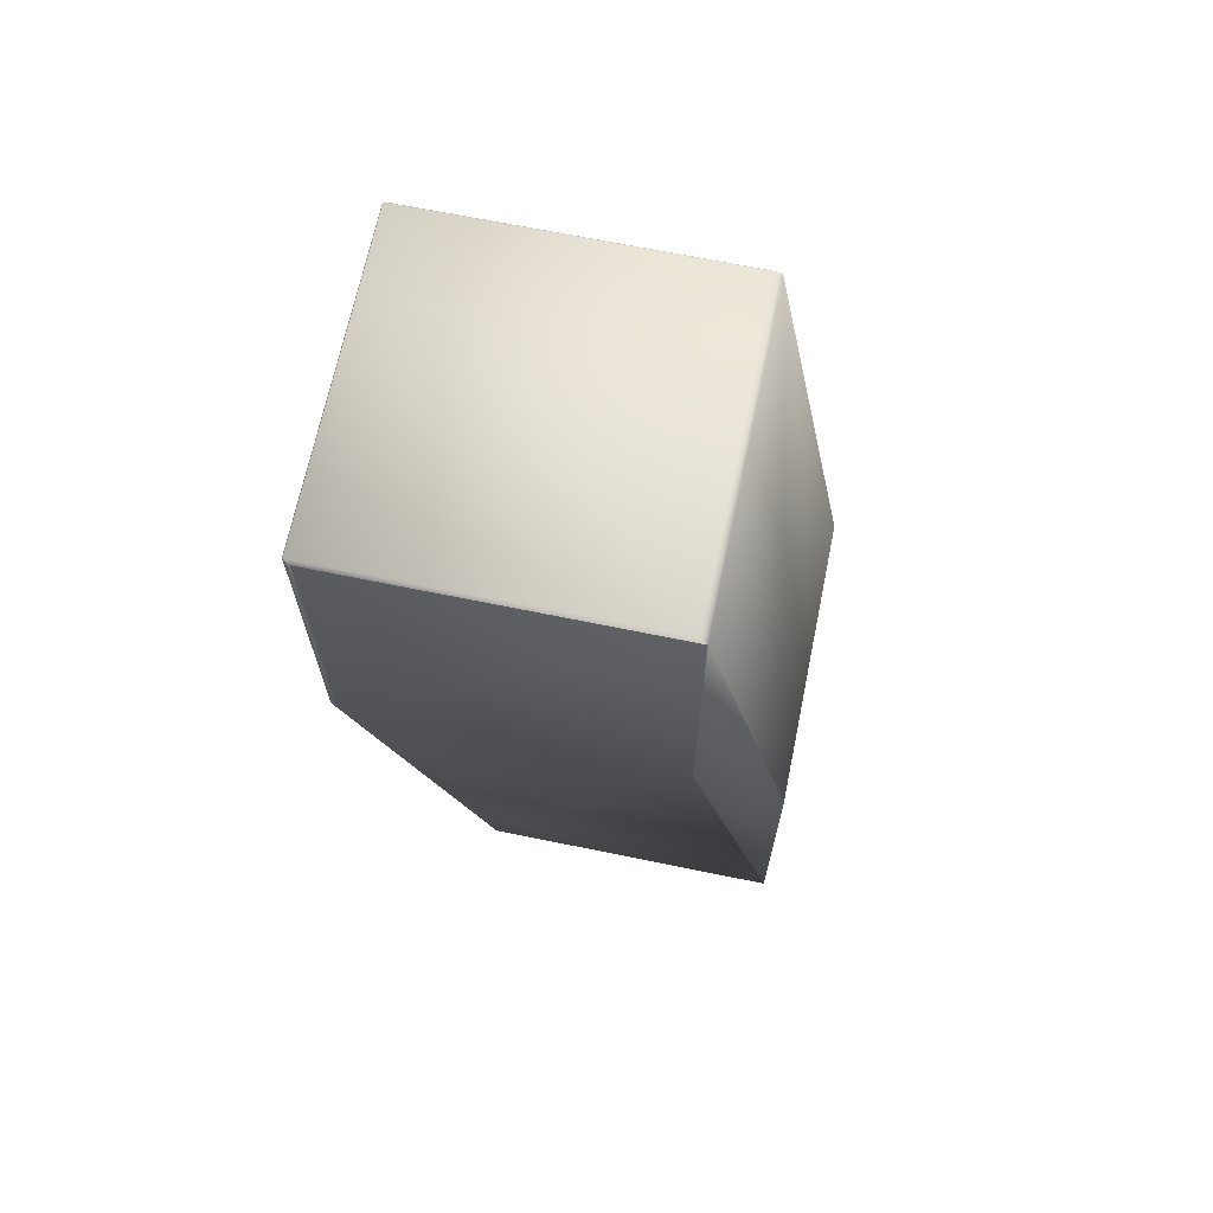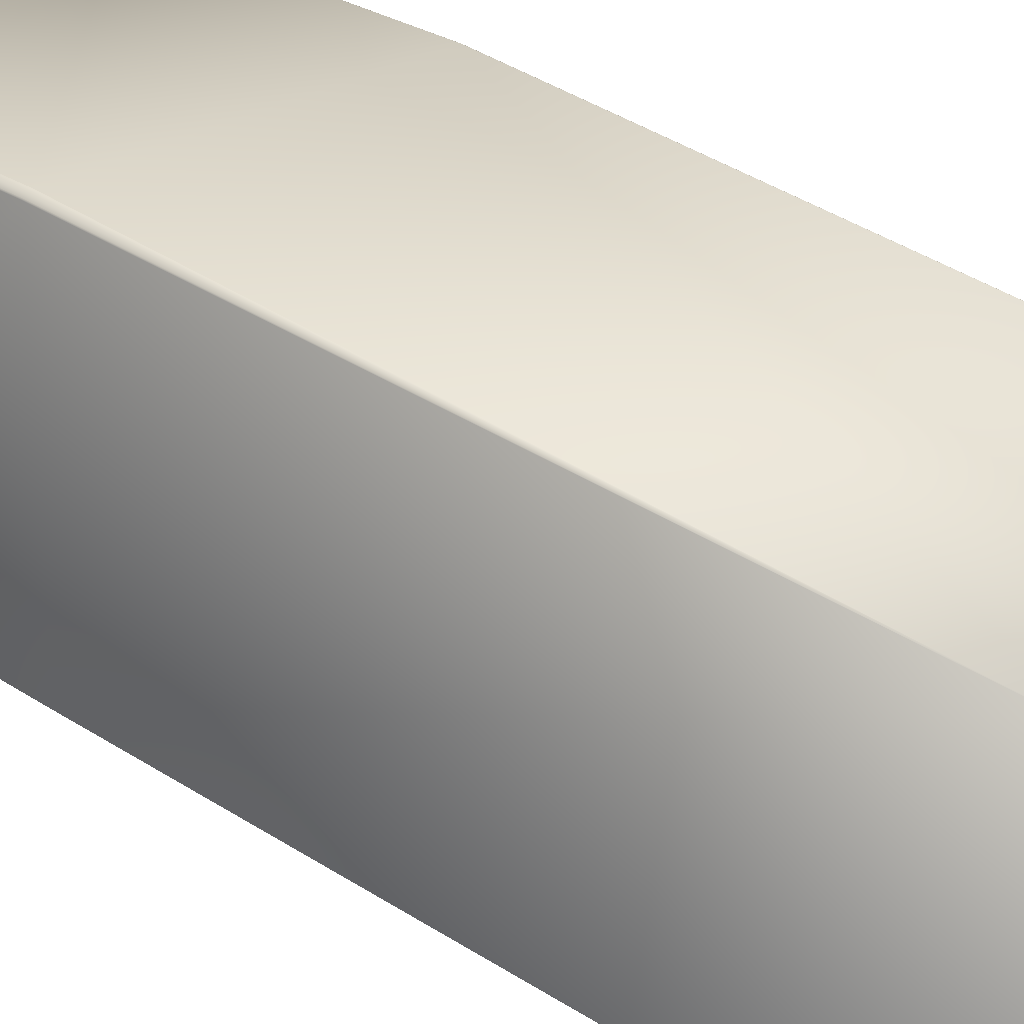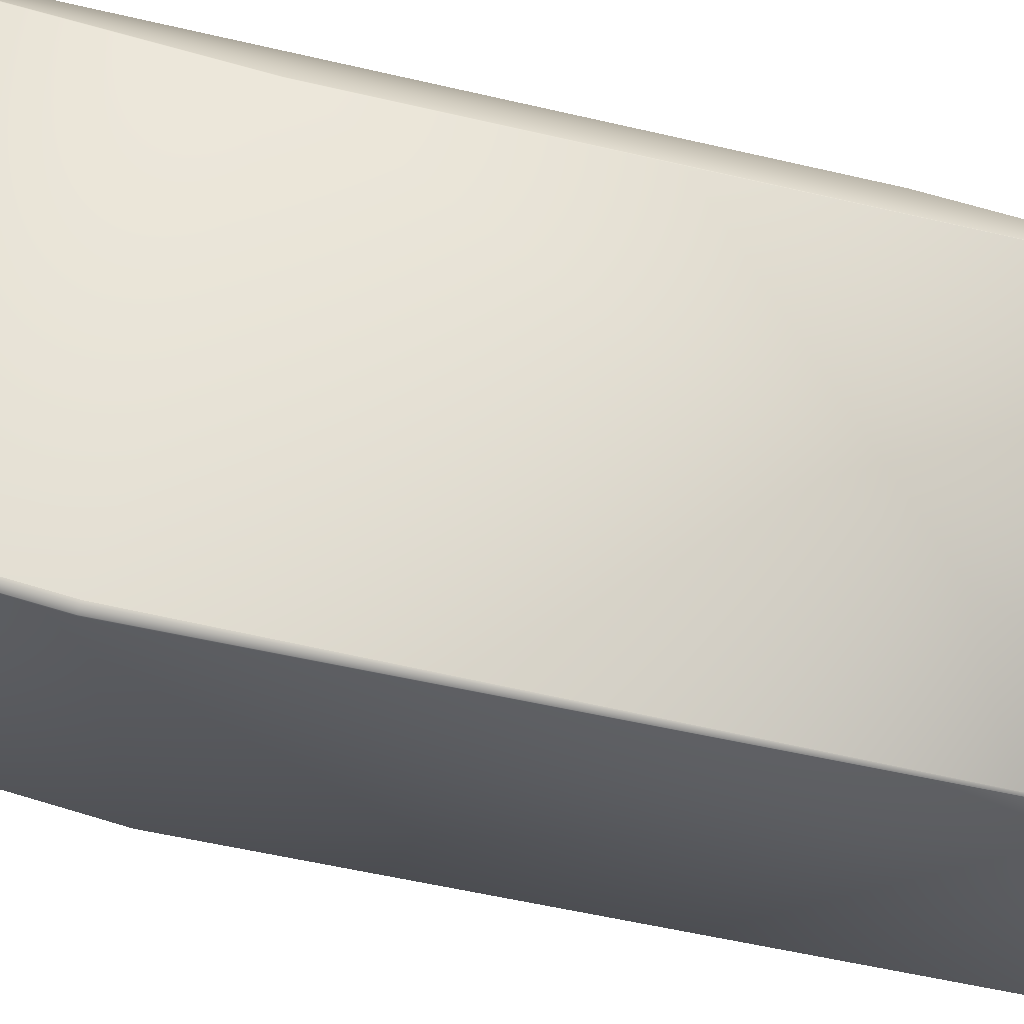
<metadata>
{"format":"obj","ext":"obj","renderer":"f3d","projection":"perspective","resolution":1024,"background":"white","views":[{"elev":67.8,"azim":-168.4,"up":"+Z"},{"elev":27.3,"azim":135.8,"up":"+Y"},{"elev":65.6,"azim":107.1,"up":"+Y"}]}
</metadata>
<code>
v 0.05422 0.04667 0.2348
v 0.05422 0.04667 0.2348
v 0.0543 -0.05333 0.2348
v 0.05423 0.04668 0.2348
v 0.05424 0.0467 0.2348
v 0.05426 0.04672 0.2348
v 0.05426 0.04672 0.2348
v 0.05426 0.04673 0.2348
v 0.05427 0.04673 0.2348
v 0.05427 0.04674 0.2348
v 0.05427 0.04674 0.2348
v 0.05428 0.04675 0.2348
v 0.05428 0.04675 0.2348
v 0.05429 0.04676 0.2348
v 0.05429 0.04676 0.2348
v 0.0543 0.04677 0.2348
v 0.0543 0.04677 0.2348
v 0.0543 0.04678 0.2348
v 0.05431 0.04678 0.2348
v 0.05431 0.04679 0.2348
v 0.05432 0.0468 0.2348
v 0.05432 0.0468 0.2348
v 0.05432 0.04681 0.2348
v 0.05433 0.04681 0.2348
v 0.05433 0.04682 0.2348
v 0.05434 0.04682 0.2348
v 0.05434 0.04683 0.2348
v 0.05434 0.04683 0.2348
v 0.05435 0.04684 0.2348
v 0.05435 0.04684 0.2348
v 0.05436 0.04685 0.2348
v 0.05424 -0.05332 0.2348
v -0.04576 -0.0533 0.2348
v 0.05424 -0.05332 0.2348
v 0.05424 -0.05331 0.2348
v 0.05425 -0.05331 0.2348
v 0.05425 -0.05331 0.2348
v 0.05426 -0.0533 0.2348
v 0.05426 -0.0533 0.2348
v 0.05426 -0.0533 0.2348
v 0.05427 -0.0533 0.2348
v 0.05427 -0.0533 0.2348
v 0.05427 -0.0533 0.2348
v 0.05428 -0.05331 0.2348
v 0.05428 -0.05331 0.2348
v 0.05429 -0.05331 0.2348
v 0.05429 -0.05332 0.2348
v 0.0543 -0.05332 0.2348
v 0.0543 -0.05332 0.2348
v -0.04579 0.04667 0.2348
v -0.04578 0.04667 0.2348
v -0.04578 0.04668 0.2348
v -0.04578 0.04668 0.2348
v -0.04577 0.04669 0.2348
v -0.04577 0.04669 0.2348
v -0.04577 0.0467 0.2348
v -0.04577 0.0467 0.2348
v -0.04576 0.04671 0.2348
v -0.04576 0.04671 0.2348
v -0.04576 0.04672 0.2348
v -0.04576 0.04672 0.2348
v -0.04576 0.04673 0.2348
v -0.04576 0.04673 0.2348
v -0.04576 0.04674 0.2348
v -0.04576 0.04674 0.2348
v -0.04576 0.04675 0.2348
v -0.04576 0.04675 0.2348
v -0.04577 0.04676 0.2348
v -0.04577 0.04676 0.2348
v -0.04577 0.04677 0.2348
v -0.04578 0.04677 0.2348
v -0.04578 0.04678 0.2348
v -0.04578 0.04678 0.2348
v 0.05423 0.04668 0.2348
v 0.05431 -0.05333 0.2348
v 0.05423 0.04669 0.2348
v 0.05424 0.04669 0.2348
v 0.05424 0.0467 0.2348
v 0.05425 0.04671 0.2348
v 0.05425 0.04671 0.2348
v 0.05442 0.04694 0.2348
v 0.05436 0.04686 0.2348
v 0.05436 0.04686 0.2348
v 0.05437 0.04686 0.2348
v 0.05437 0.04687 0.2348
v 0.05438 0.04688 0.2348
v 0.05438 0.04688 0.2348
v 0.05438 0.04688 0.2348
v 0.05439 0.04689 0.2348
v 0.05439 0.04689 0.2348
v 0.05439 0.0469 0.2348
v 0.0544 0.0469 0.2348
v 0.0544 0.0469 0.2348
v 0.0544 0.04691 0.2348
v 0.0544 0.04691 0.2348
v 0.05441 0.04691 0.2348
v 0.05441 0.04692 0.2348
v 0.05441 0.04692 0.2348
v 0.05441 0.04692 0.2348
v 0.05441 0.04692 0.2348
v 0.05442 0.04693 0.2348
v 0.05442 0.04693 0.2348
v 0.05442 0.04693 0.2348
v 0.05442 0.04693 0.2348
v 0.05442 0.04693 0.2348
v 0.05442 0.04693 0.2348
v 0.05442 0.04693 0.2348
v 0.05442 0.04693 0.2348
v 0.05442 0.04693 0.2348
v 0.05442 0.04693 0.2348
v 0.05442 0.04693 0.2348
v -0.04579 0.04679 0.2348
v 0.05442 0.04694 0.2348
v 0.05442 0.04694 0.2348
v 0.05442 0.04694 0.2348
v 0.05442 0.04694 0.2348
v 0.05442 0.04694 0.2348
v -0.04579 0.0468 0.2348
v -0.0458 0.0468 0.2348
v 0.05434 -0.05339 0.2348
v 0.05434 -0.0534 0.2348
v 0.05435 -0.05341 0.2348
v 0.05435 -0.05342 0.2348
v 0.05436 -0.05342 0.2348
v 0.05436 -0.05343 0.2348
v 0.05436 -0.05344 0.2348
v 0.05437 -0.05345 0.2348
v 0.05437 -0.05346 0.2348
v 0.05438 -0.05347 0.2348
v 0.05438 -0.05348 0.2348
v 0.05438 -0.05349 0.2348
v 0.05439 -0.0535 0.2348
v 0.05439 -0.0535 0.2348
v 0.05439 -0.05351 0.2348
v 0.0544 -0.05352 0.2348
v 0.0544 -0.05353 0.2348
v 0.0544 -0.05353 0.2348
v 0.0544 -0.05354 0.2348
v 0.05441 -0.05355 0.2348
v 0.05441 -0.05355 0.2348
v 0.05441 -0.05356 0.2348
v 0.05441 -0.05357 0.2348
v 0.05441 -0.05357 0.2348
v 0.05442 -0.05358 0.2348
v 0.05442 -0.05358 0.2348
v 0.05442 -0.05358 0.2348
v 0.05442 -0.05359 0.2348
v 0.05442 -0.05359 0.2348
v 0.05442 -0.05359 0.2348
v 0.05442 -0.0536 0.2348
v 0.05442 -0.0536 0.2348
v 0.05442 -0.0536 0.2348
v 0.05442 -0.0536 0.2348
v 0.05442 -0.0536 0.2348
v 0.05442 -0.0536 0.2348
v 0.05442 -0.0536 0.2348
v 0.05442 -0.0536 0.2348
v 0.05442 -0.0536 0.2348
v -0.0458 0.04681 0.2348
v -0.04581 0.04681 0.2348
v -0.04582 0.04682 0.2348
v -0.04582 0.04682 0.2348
v -0.04583 0.04683 0.2348
v -0.04584 0.04683 0.2348
v -0.04584 0.04684 0.2348
v -0.04585 0.04684 0.2348
v -0.04586 0.04685 0.2348
v -0.04586 0.04686 0.2348
v -0.04587 0.04686 0.2348
v -0.04588 0.04686 0.2348
v -0.04589 0.04687 0.2348
v -0.04589 0.04688 0.2348
v -0.0459 0.04688 0.2348
v -0.04591 0.04688 0.2348
v -0.04591 0.04689 0.2348
v -0.04592 0.04689 0.2348
v -0.04593 0.0469 0.2348
v -0.04593 0.0469 0.2348
v -0.04594 0.0469 0.2348
v -0.04595 0.04691 0.2348
v -0.04595 0.04691 0.2348
v -0.04596 0.04691 0.2348
v -0.04596 0.04692 0.2348
v -0.04597 0.04692 0.2348
v -0.04597 0.04692 0.2348
v -0.04598 0.04692 0.2348
v -0.04598 0.04693 0.2348
v -0.04599 0.04693 0.2348
v -0.04599 0.04693 0.2348
v -0.04599 0.04693 0.2348
v -0.046 0.04693 0.2348
v -0.046 0.04693 0.2348
v -0.046 0.04693 0.2348
v -0.046 0.04693 0.2348
v -0.046 0.04693 0.2348
v -0.046 0.04693 0.2348
v -0.046 0.04693 0.2348
v -0.04601 0.04694 0.2348
v -0.04601 0.04694 0.2348
v -0.04601 0.04694 0.2348
v -0.04601 0.04694 0.2348
v -0.01766 0.07824 0.4406
v 0.08582 0.07704 0.4407
v 0.08599 0.07667 0.4407
v 0.08599 -0.02393 0.4407
v 0.0843 0.07811 0.4406
v 0.08364 0.07824 0.4406
v 0.08363 0.07824 0.4406
v 0.08362 0.07824 0.4406
v 0.05432 -0.05334 0.2348
v 0.05432 -0.05335 0.2348
v 0.05432 -0.05336 0.2348
v 0.05433 -0.05337 0.2348
v 0.05433 -0.05337 0.2348
v 0.05434 -0.05338 0.2348
v 0.05431 -0.05334 0.2348
v 0.05442 -0.0536 0.3348
v 0.05442 -0.0536 0.2348
v 0.08581 -0.02444 0.4408
v -0.04601 -0.0536 0.3348
v 0.08581 -0.02444 0.541
v 0.08478 -0.02469 0.541
v -0.01601 -0.02469 0.541
v 0.05422 -0.05334 0.2348
v 0.05422 -0.05334 0.2348
v -0.04578 -0.05333 0.2348
v -0.04576 -0.0533 0.2348
v -0.04576 -0.0533 0.2348
v -0.04576 -0.05331 0.2348
v -0.04576 -0.05331 0.2348
v -0.04577 -0.05331 0.2348
v -0.04577 -0.05332 0.2348
v -0.04577 -0.05332 0.2348
v -0.04578 -0.05332 0.2348
v -0.04578 -0.05333 0.2348
v 0.05423 -0.05333 0.2348
v 0.05423 -0.05333 0.2348
v 0.05423 -0.05332 0.2348
v 0.05442 -0.0536 0.2348
v -0.04601 -0.0536 0.2348
v -0.04579 -0.05334 0.2348
v -0.04579 -0.05334 0.2348
v -0.0458 -0.05335 0.2348
v -0.0458 -0.05336 0.2348
v -0.04581 -0.05337 0.2348
v -0.04582 -0.05337 0.2348
v -0.04582 -0.05338 0.2348
v -0.04583 -0.05339 0.2348
v -0.04584 -0.0534 0.2348
v -0.04584 -0.05341 0.2348
v -0.04585 -0.05342 0.2348
v -0.04586 -0.05342 0.2348
v -0.04586 -0.05343 0.2348
v -0.04587 -0.05344 0.2348
v -0.04588 -0.05345 0.2348
v -0.04589 -0.05346 0.2348
v -0.04589 -0.05347 0.2348
v -0.0459 -0.05348 0.2348
v -0.04591 -0.05349 0.2348
v -0.04591 -0.0535 0.2348
v -0.04592 -0.0535 0.2348
v -0.04593 -0.05351 0.2348
v -0.04593 -0.05352 0.2348
v -0.04594 -0.05353 0.2348
v -0.04595 -0.05353 0.2348
v -0.04595 -0.05354 0.2348
v -0.04596 -0.05355 0.2348
v -0.04596 -0.05355 0.2348
v -0.04597 -0.05356 0.2348
v -0.04597 -0.05357 0.2348
v -0.04598 -0.05357 0.2348
v -0.04598 -0.05358 0.2348
v -0.04599 -0.05358 0.2348
v -0.04599 -0.05358 0.2348
v -0.04599 -0.05359 0.2348
v -0.046 -0.05359 0.2348
v -0.046 -0.05359 0.2348
v -0.046 -0.0536 0.2348
v -0.046 -0.0536 0.2348
v -0.046 -0.0536 0.2348
v -0.046 -0.0536 0.2348
v -0.046 -0.0536 0.2348
v -0.04601 -0.0536 0.2348
v -0.04601 -0.0536 0.2348
v -0.04601 0.04694 0.3348
v -0.04601 0.04694 0.3348
v -0.01798 0.07811 0.5411
v -0.04601 0.04694 0.2348
v -0.01798 0.07811 0.4406
v -0.04601 0.04694 0.2348
v -0.01798 -0.02425 0.5411
v -0.04576 -0.0533 0.2348
v -0.04601 -0.0536 0.2348
v -0.01766 -0.02433 0.541
v -0.04579 -0.05334 0.2348
v -0.04578 -0.05334 0.2348
v -0.04576 -0.05331 0.2348
v -0.04576 -0.05331 0.2348
v -0.04576 -0.0533 0.2348
v -0.04578 -0.05333 0.2348
v -0.04578 -0.05333 0.2348
v -0.04577 -0.05332 0.2348
v -0.04577 -0.05332 0.2348
v -0.04577 -0.05332 0.2348
v -0.04577 -0.05331 0.2348
v -0.04576 -0.0533 0.2348
v -0.04601 -0.0536 0.2348
v -0.04601 -0.0536 0.2348
v 0.08582 0.07704 0.541
v 0.08599 0.07667 0.5411
v 0.08571 0.07696 0.5414
v 0.0843 0.07811 0.5411
v 0.08599 -0.02393 0.5411
v 0.08365 0.07824 0.541
v 0.08364 0.07824 0.541
v -0.01562 0.07696 0.5414
v 0.08571 -0.0243 0.5414
v 0.08363 0.07824 0.541
v -0.01766 0.07824 0.541
v 0.08362 0.07824 0.541
v -0.01766 0.07824 0.541
v -0.01766 0.07824 0.541
v -0.01562 -0.0243 0.5414
v -0.01766 -0.02433 0.541
f 1 2 3
f 1 4 2
f 1 5 4
f 1 6 5
f 1 7 6
f 1 8 7
f 1 9 8
f 1 10 9
f 1 11 10
f 1 12 11
f 1 13 12
f 1 14 13
f 1 15 14
f 1 16 15
f 1 17 16
f 1 18 17
f 1 19 18
f 1 20 19
f 1 21 20
f 1 22 21
f 1 23 22
f 1 24 23
f 1 25 24
f 1 26 25
f 1 27 26
f 1 28 27
f 1 29 28
f 1 30 29
f 1 31 30
f 1 32 33
f 1 34 32
f 1 35 34
f 1 36 35
f 1 37 36
f 1 38 37
f 1 39 38
f 1 40 39
f 1 41 40
f 1 42 41
f 1 43 42
f 1 44 43
f 1 45 44
f 1 46 45
f 1 47 46
f 1 48 47
f 1 49 48
f 1 3 49
f 1 50 51
f 1 51 52
f 1 52 53
f 1 53 54
f 1 54 55
f 1 55 56
f 1 56 57
f 1 57 58
f 1 58 59
f 1 59 60
f 1 60 61
f 1 61 62
f 1 62 63
f 1 63 64
f 1 64 65
f 1 65 66
f 1 66 67
f 1 67 68
f 1 68 69
f 1 69 70
f 1 70 71
f 1 71 72
f 1 72 73
f 1 73 31
f 1 33 50
f 2 74 75
f 2 4 74
f 2 75 3
f 74 4 75
f 4 76 75
f 4 77 76
f 4 78 77
f 4 5 78
f 76 77 75
f 77 78 75
f 78 5 75
f 5 79 75
f 5 80 79
f 5 6 80
f 79 80 75
f 80 6 75
f 6 7 75
f 7 8 75
f 8 9 75
f 9 10 75
f 10 11 81
f 10 81 75
f 11 12 81
f 12 13 81
f 13 14 81
f 14 15 81
f 15 16 81
f 16 17 81
f 17 18 81
f 18 19 81
f 19 20 81
f 20 21 81
f 21 22 81
f 22 23 81
f 23 24 81
f 24 25 81
f 25 26 81
f 26 27 81
f 27 28 81
f 28 29 81
f 29 30 81
f 30 31 81
f 31 82 81
f 31 73 82
f 82 83 81
f 82 73 83
f 83 84 81
f 83 73 84
f 84 85 81
f 84 73 85
f 85 86 81
f 85 73 86
f 86 87 81
f 86 73 87
f 87 88 81
f 87 73 88
f 88 89 81
f 88 73 89
f 89 90 81
f 89 73 90
f 90 91 81
f 90 73 91
f 91 92 81
f 91 73 92
f 92 93 81
f 92 73 93
f 93 94 81
f 93 73 94
f 94 95 81
f 94 73 95
f 95 96 81
f 95 73 96
f 96 97 81
f 96 73 97
f 97 98 81
f 97 73 98
f 98 99 81
f 98 73 99
f 99 100 81
f 99 73 100
f 100 101 81
f 100 73 101
f 101 102 81
f 101 73 102
f 102 103 81
f 102 73 103
f 103 104 81
f 103 73 104
f 104 105 81
f 104 73 105
f 105 106 81
f 105 73 106
f 106 107 81
f 106 73 107
f 107 108 81
f 107 73 108
f 108 109 81
f 108 73 109
f 109 110 81
f 109 73 110
f 110 111 81
f 110 73 112
f 110 112 111
f 111 113 81
f 111 112 113
f 113 114 81
f 113 112 114
f 114 115 81
f 114 112 115
f 115 116 117
f 115 117 81
f 115 112 118
f 115 118 119
f 115 119 116
f 116 120 117
f 116 121 120
f 116 122 121
f 116 123 122
f 116 124 123
f 116 125 124
f 116 126 125
f 116 127 126
f 116 128 127
f 116 129 128
f 116 130 129
f 116 131 130
f 116 132 131
f 116 133 132
f 116 134 133
f 116 135 134
f 116 136 135
f 116 137 136
f 116 138 137
f 116 139 138
f 116 140 139
f 116 141 140
f 116 142 141
f 116 143 142
f 116 144 143
f 116 145 144
f 116 146 145
f 116 147 146
f 116 148 147
f 116 149 148
f 116 150 149
f 116 151 150
f 116 152 151
f 116 153 152
f 116 154 153
f 116 155 154
f 116 156 155
f 116 157 156
f 116 158 157
f 116 119 159
f 116 159 160
f 116 160 161
f 116 161 162
f 116 162 163
f 116 163 164
f 116 164 165
f 116 165 166
f 116 166 167
f 116 167 168
f 116 168 169
f 116 169 170
f 116 170 171
f 116 171 172
f 116 172 173
f 116 173 174
f 116 174 175
f 116 175 176
f 116 176 177
f 116 177 178
f 116 178 179
f 116 179 180
f 116 180 181
f 116 181 182
f 116 182 183
f 116 183 184
f 116 184 185
f 116 185 186
f 116 186 187
f 116 187 188
f 116 188 189
f 116 189 190
f 116 190 191
f 116 191 192
f 116 192 193
f 116 193 194
f 116 194 195
f 116 195 196
f 116 196 197
f 116 197 198
f 116 198 199
f 116 199 200
f 116 200 201
f 116 201 202
f 116 203 204
f 116 204 205
f 116 206 203
f 116 207 206
f 116 208 207
f 116 209 208
f 116 205 158
f 116 202 209
f 117 210 81
f 117 211 210
f 117 212 211
f 117 213 212
f 117 214 213
f 117 215 214
f 117 120 215
f 81 216 75
f 81 210 216
f 217 218 219
f 217 220 218
f 217 221 222
f 217 222 223
f 217 219 221
f 217 223 220
f 224 225 216
f 224 216 210
f 224 210 211
f 224 211 212
f 224 212 213
f 224 213 214
f 224 214 215
f 224 215 120
f 224 120 121
f 224 121 122
f 224 122 123
f 224 123 124
f 224 124 125
f 224 125 126
f 224 126 127
f 224 127 128
f 224 128 129
f 224 129 130
f 224 130 131
f 224 131 132
f 224 132 133
f 224 133 134
f 224 134 135
f 224 135 136
f 224 136 137
f 224 137 138
f 224 138 139
f 224 139 140
f 224 140 141
f 224 141 142
f 224 142 143
f 224 143 144
f 224 144 145
f 224 145 146
f 224 146 218
f 224 218 226
f 224 33 225
f 224 227 33
f 224 228 227
f 224 229 228
f 224 230 229
f 224 231 230
f 224 232 231
f 224 233 232
f 224 234 233
f 224 235 234
f 224 226 235
f 225 236 75
f 225 75 216
f 225 33 236
f 236 237 3
f 236 3 75
f 236 33 237
f 237 238 49
f 237 49 3
f 237 33 238
f 238 32 48
f 238 48 49
f 238 33 32
f 32 34 47
f 32 47 48
f 34 35 46
f 34 46 47
f 35 36 45
f 35 45 46
f 36 37 44
f 36 44 45
f 37 38 43
f 37 43 44
f 38 39 42
f 38 42 43
f 39 40 41
f 39 41 42
f 146 147 218
f 147 148 218
f 148 149 218
f 149 150 218
f 150 151 218
f 151 152 218
f 152 153 218
f 153 154 218
f 154 155 218
f 155 156 218
f 156 157 218
f 157 158 218
f 158 239 218
f 158 205 239
f 239 205 219
f 239 219 218
f 218 220 240
f 218 241 226
f 218 242 241
f 218 243 242
f 218 244 243
f 218 245 244
f 218 246 245
f 218 247 246
f 218 248 247
f 218 249 248
f 218 250 249
f 218 251 250
f 218 252 251
f 218 253 252
f 218 254 253
f 218 255 254
f 218 256 255
f 218 257 256
f 218 258 257
f 218 259 258
f 218 260 259
f 218 261 260
f 218 262 261
f 218 263 262
f 218 264 263
f 218 265 264
f 218 266 265
f 218 267 266
f 218 268 267
f 218 269 268
f 218 270 269
f 218 271 270
f 218 272 271
f 218 273 272
f 218 274 273
f 218 275 274
f 218 276 275
f 218 277 276
f 218 278 277
f 218 279 278
f 218 280 279
f 218 281 280
f 218 282 281
f 218 283 282
f 218 284 283
f 218 240 284
f 285 286 287
f 285 288 286
f 285 287 289
f 285 289 288
f 286 288 290
f 286 290 220
f 286 220 291
f 286 291 287
f 50 112 51
f 50 118 112
f 50 119 118
f 50 159 119
f 50 160 159
f 50 161 160
f 50 162 161
f 50 163 162
f 50 164 163
f 50 165 164
f 50 166 165
f 50 167 166
f 50 168 167
f 50 169 168
f 50 170 169
f 50 171 170
f 50 172 171
f 50 173 172
f 50 174 173
f 50 175 174
f 50 176 175
f 50 177 176
f 50 178 177
f 50 179 178
f 50 180 179
f 50 181 180
f 50 182 181
f 50 183 182
f 50 184 183
f 50 185 184
f 50 186 185
f 50 187 186
f 50 290 187
f 50 292 293
f 50 33 292
f 50 293 290
f 51 73 52
f 51 112 73
f 52 72 53
f 52 73 72
f 53 71 54
f 53 72 71
f 54 70 55
f 54 71 70
f 55 69 56
f 55 70 69
f 56 68 57
f 56 69 68
f 57 67 58
f 57 68 67
f 58 66 59
f 58 67 66
f 59 65 60
f 59 66 65
f 60 63 61
f 60 64 63
f 60 65 64
f 61 63 62
f 187 290 188
f 188 290 189
f 189 290 190
f 190 290 191
f 191 290 192
f 192 290 193
f 193 290 194
f 194 290 195
f 195 290 196
f 196 290 197
f 197 290 198
f 198 290 199
f 199 290 200
f 200 290 201
f 201 288 202
f 201 290 288
f 288 289 202
f 290 293 240
f 290 240 220
f 220 223 294
f 220 294 291
f 295 296 241
f 295 297 296
f 295 298 297
f 295 299 298
f 295 241 242
f 295 242 243
f 295 243 244
f 295 244 245
f 295 245 246
f 295 246 247
f 295 247 248
f 295 248 249
f 295 249 250
f 295 250 251
f 295 251 252
f 295 252 253
f 295 253 254
f 295 254 255
f 295 255 256
f 295 256 257
f 295 257 258
f 295 258 259
f 295 259 260
f 295 260 261
f 295 261 262
f 295 262 263
f 295 263 264
f 295 264 265
f 295 265 293
f 295 293 299
f 296 300 226
f 296 301 300
f 296 302 301
f 296 297 302
f 296 226 241
f 300 301 235
f 300 235 226
f 301 303 234
f 301 304 303
f 301 302 304
f 301 234 235
f 303 304 233
f 303 233 234
f 304 302 232
f 304 232 233
f 302 305 232
f 302 297 305
f 305 297 231
f 305 231 232
f 297 298 230
f 297 230 231
f 298 299 229
f 298 229 230
f 299 306 228
f 299 228 229
f 299 293 306
f 306 292 227
f 306 227 228
f 306 293 292
f 292 33 227
f 265 266 267
f 265 267 293
f 267 268 293
f 268 269 270
f 268 270 293
f 270 271 293
f 271 272 293
f 272 273 293
f 273 274 293
f 274 275 276
f 274 276 293
f 276 277 293
f 277 278 279
f 277 279 293
f 279 280 281
f 279 281 293
f 281 282 307
f 281 307 293
f 282 283 307
f 307 283 293
f 283 284 308
f 283 308 293
f 284 240 308
f 308 240 293
f 309 310 204
f 309 311 310
f 309 312 311
f 309 203 312
f 309 204 203
f 310 311 313
f 310 313 204
f 311 312 314
f 311 314 315
f 311 315 316
f 311 317 313
f 311 316 317
f 312 315 314
f 312 203 206
f 312 206 315
f 315 318 319
f 315 206 207
f 315 207 318
f 315 319 316
f 318 320 321
f 318 207 208
f 318 208 320
f 318 321 319
f 320 208 209
f 320 209 322
f 320 322 321
f 204 313 205
f 209 202 322
f 313 317 221
f 313 221 219
f 313 219 205
f 317 222 221
f 317 316 323
f 317 323 222
f 222 323 223
f 316 287 291
f 316 319 287
f 316 291 323
f 287 319 321
f 287 321 322
f 287 322 289
f 322 202 289
f 323 291 324
f 323 324 223
f 223 324 294
f 291 294 324

</code>
